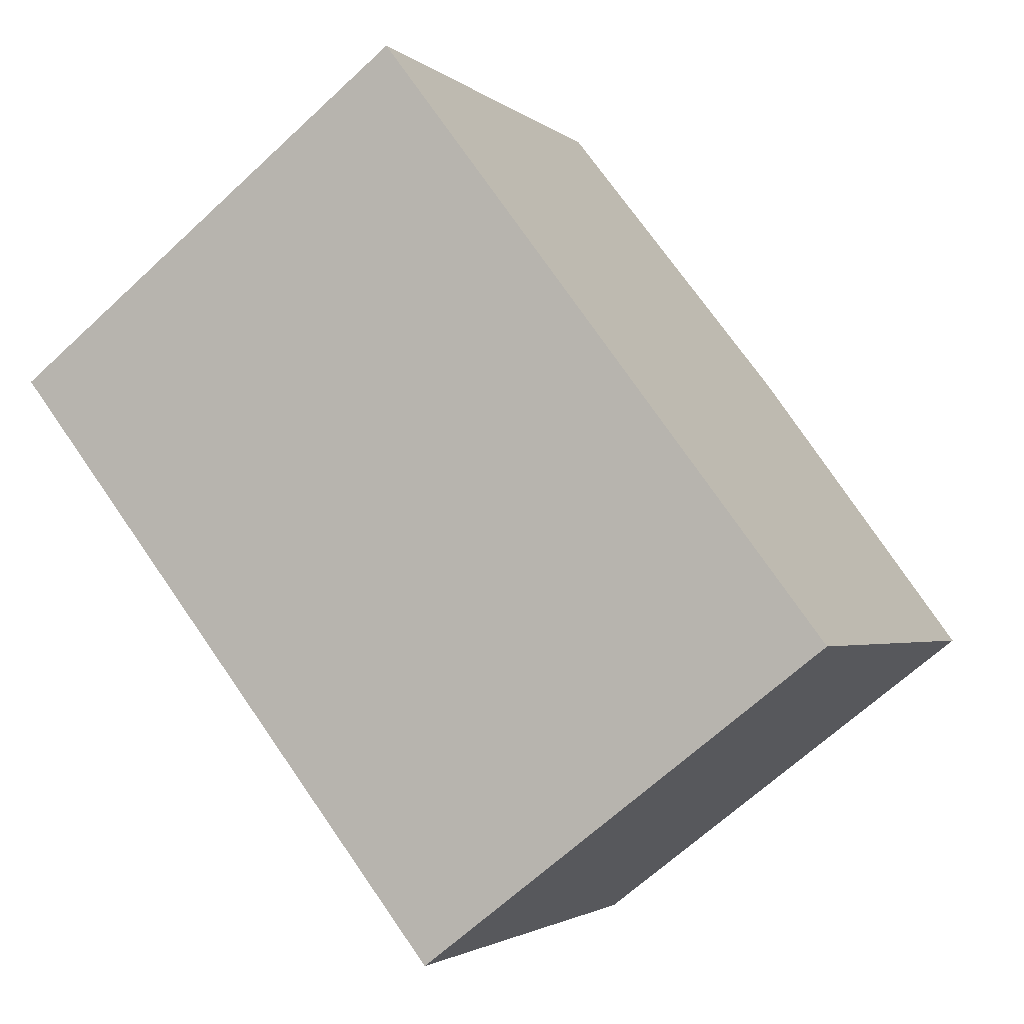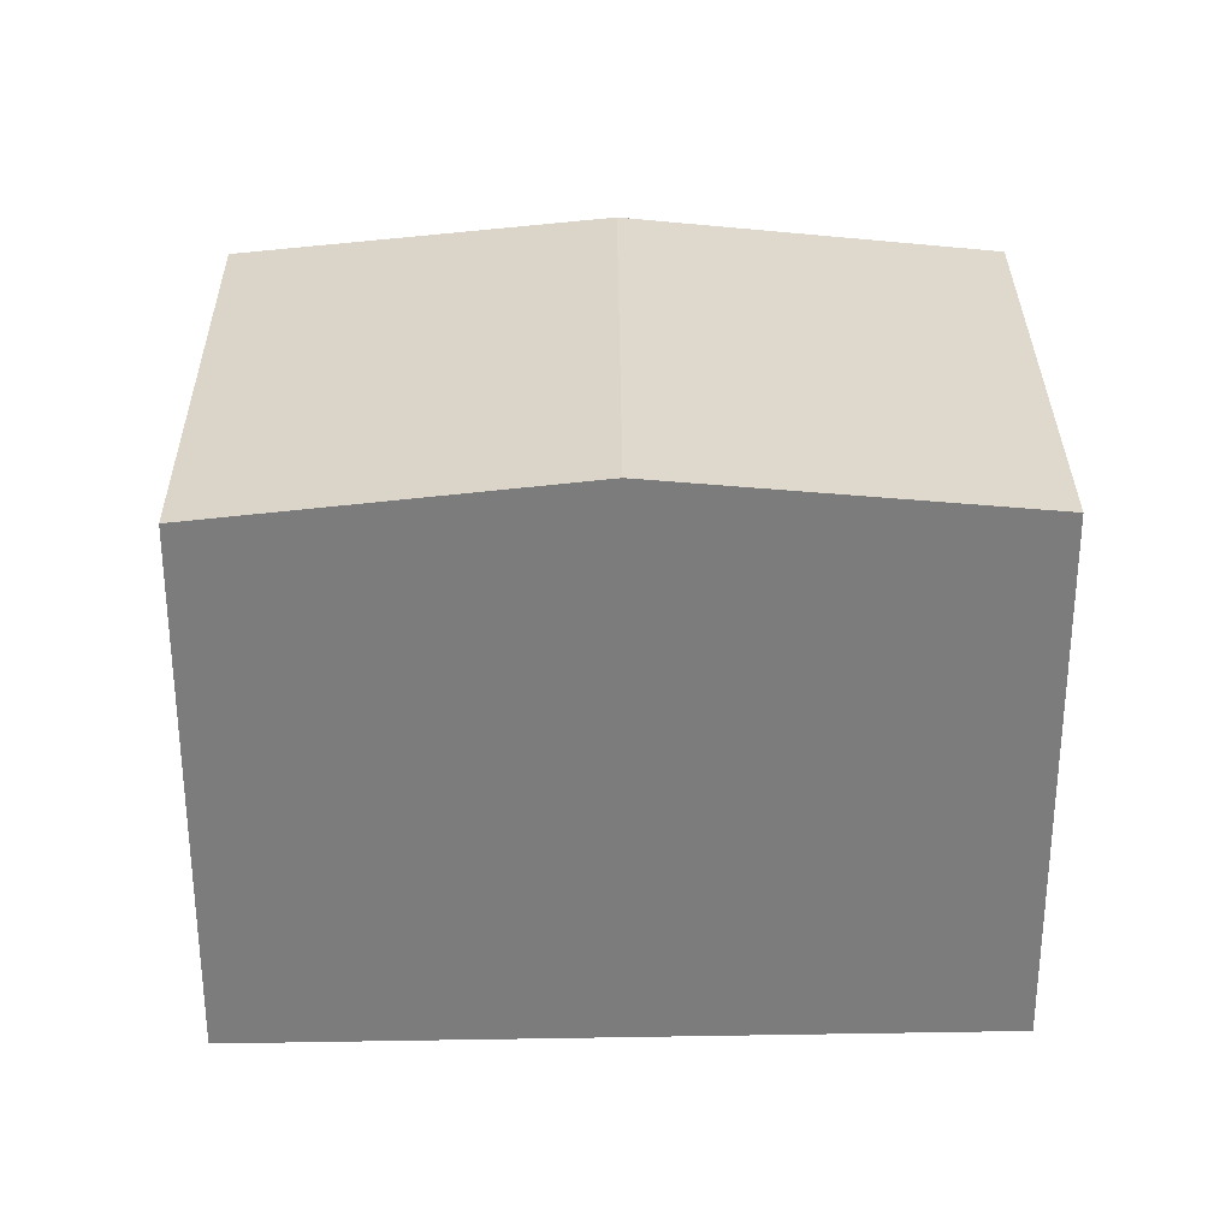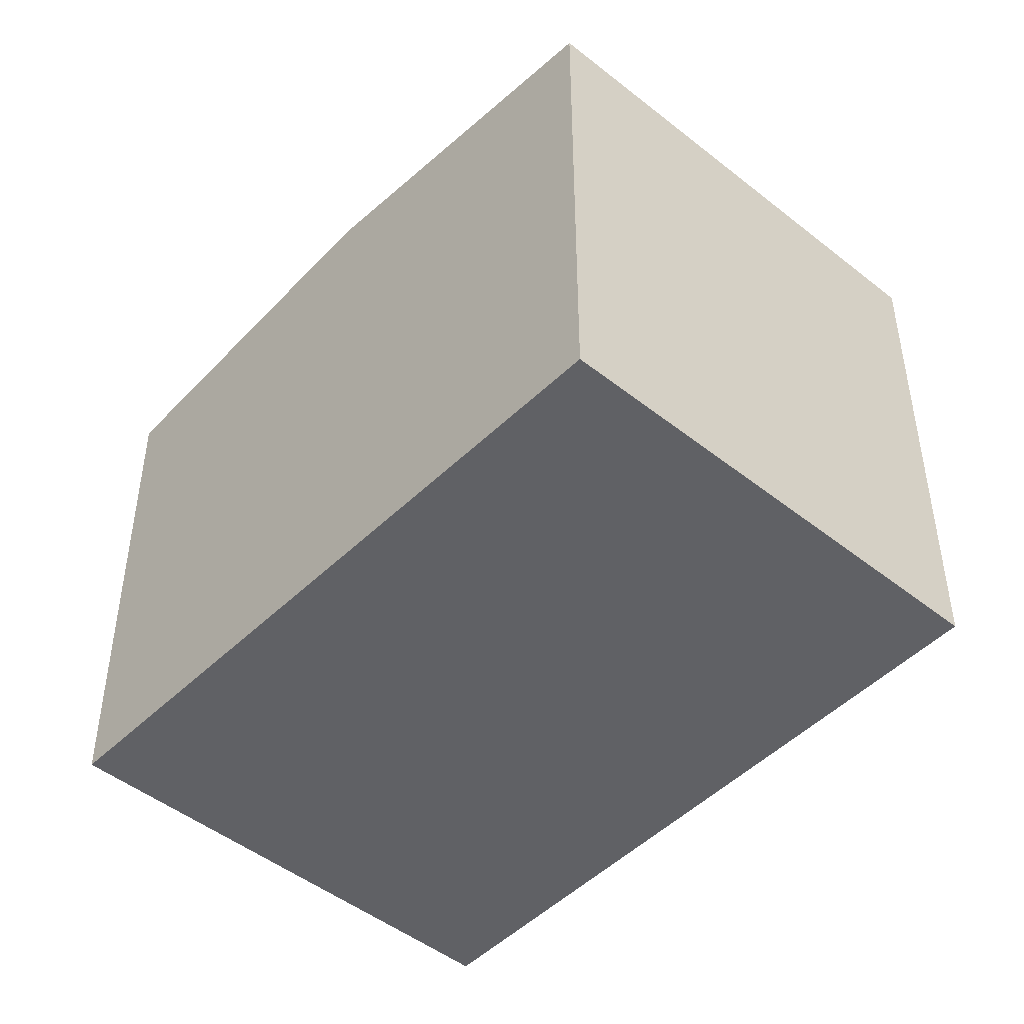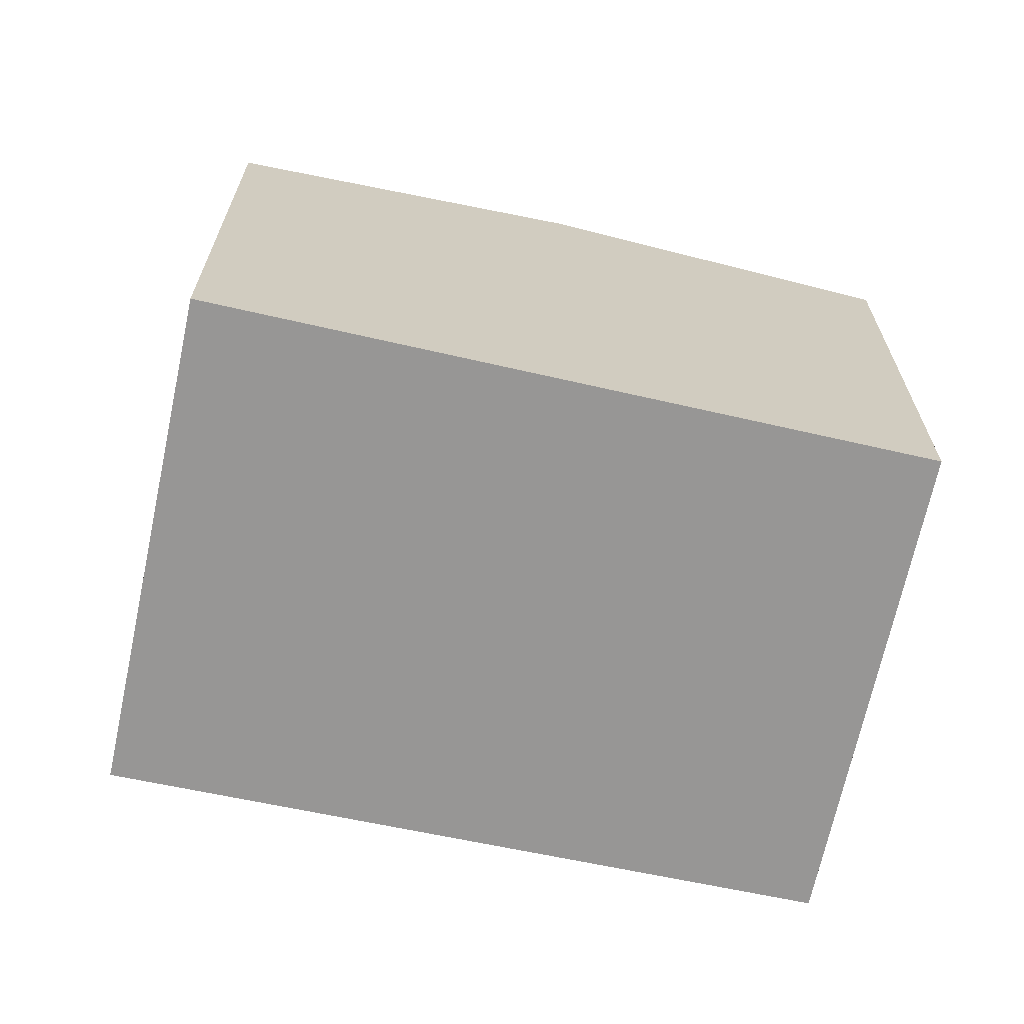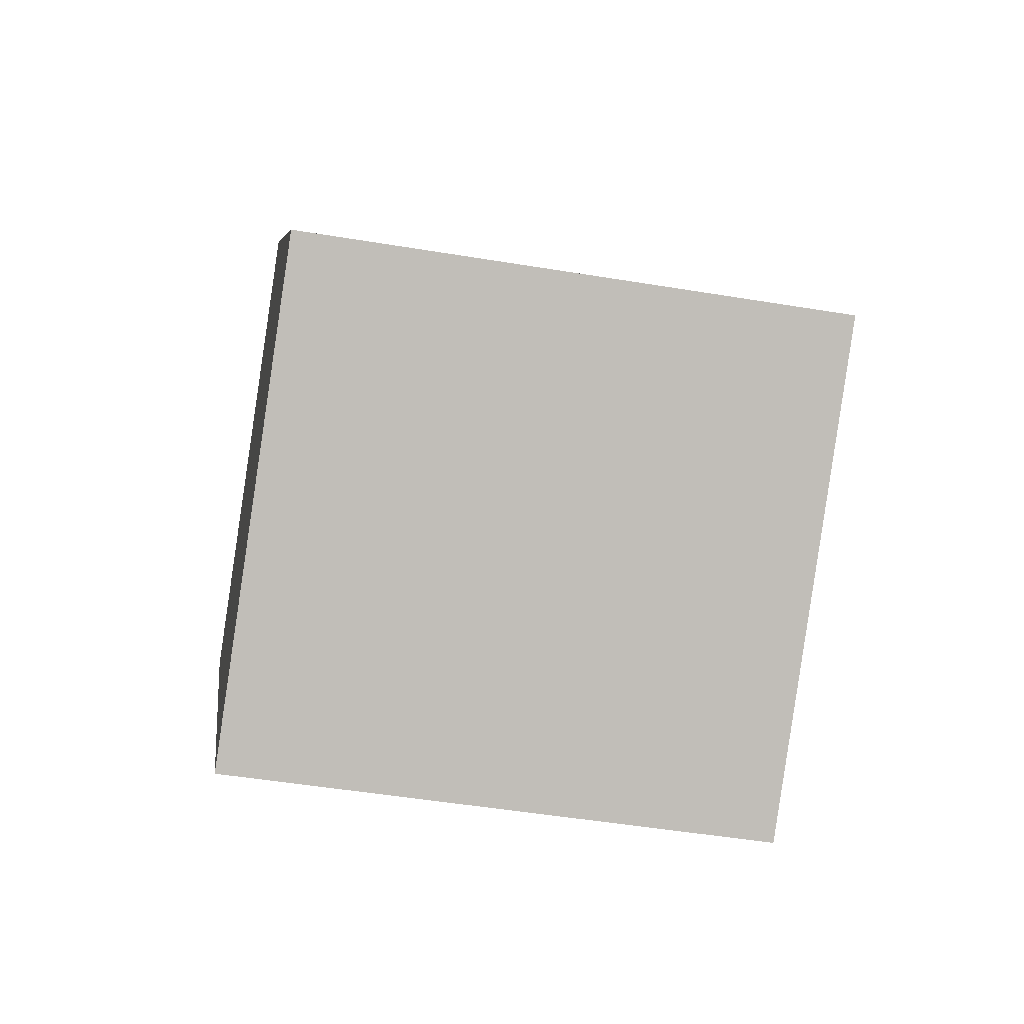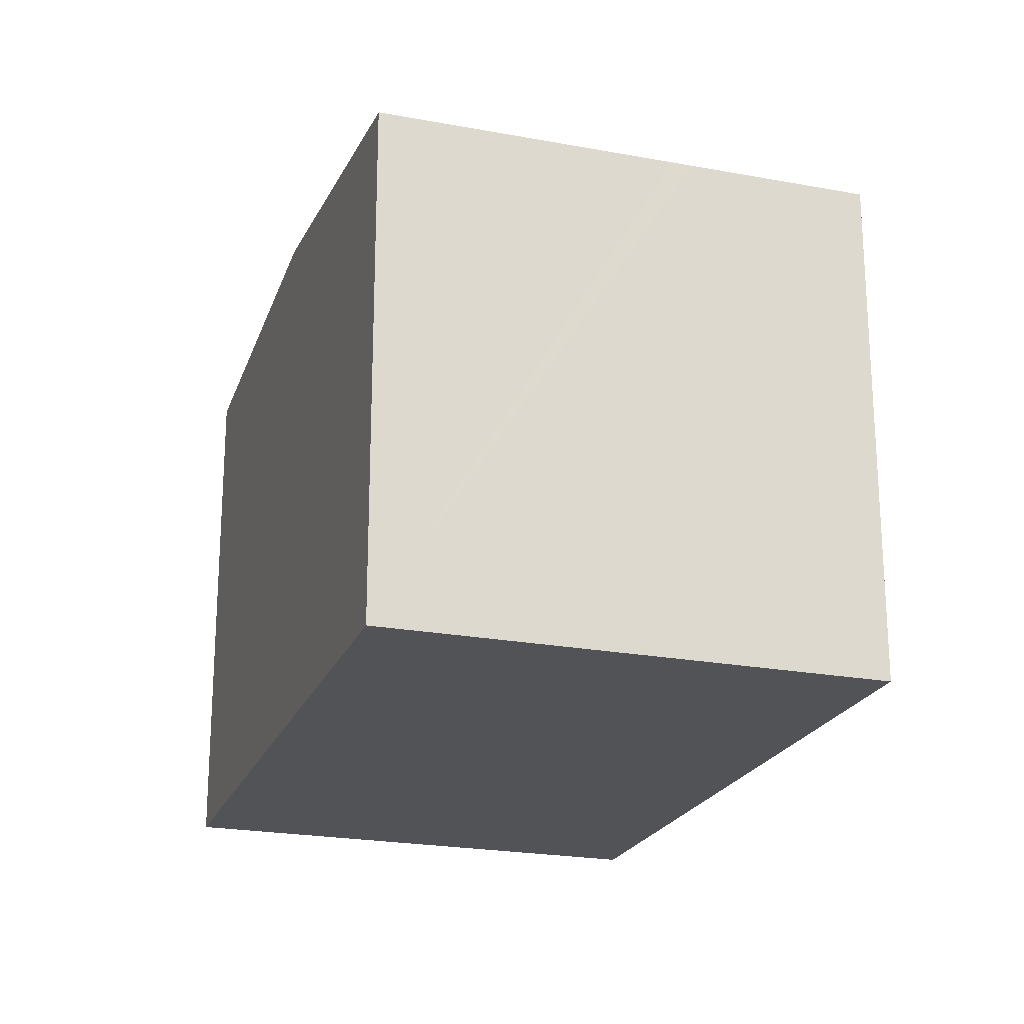
<metadata>
{"format":"obj","ext":"obj","renderer":"f3d","projection":"perspective","resolution":1024,"background":"white","views":[{"elev":-2.4,"azim":22.4,"up":"+Z"},{"elev":31.4,"azim":51.7,"up":"+Y"},{"elev":-47.6,"azim":100.4,"up":"+Y"},{"elev":-67.9,"azim":40.2,"up":"+Y"},{"elev":-48.1,"azim":79.4,"up":"+Z"},{"elev":-22.3,"azim":-55.8,"up":"+Y"}]}
</metadata>
<code>
v  7.03 17.68 -9.031
v  26.48 16.54 -8.439
v  14.06 16.54 -18.06
v  25.04 16.78 -6.531
v  19.59 17.68 0.717
v  0.063 16.54 0.049
v  2.891 17.01 -3.713
v  0 16.54 1.013e-15
v  5.084 17.36 -6.531
v  7.56 16.54 5.865
v  8.096 16.54 6.281
v  12.72 16.54 9.868
v  0 0 0
v  0.063 -3e-18 0.049
v  12.72 -6.042e-16 9.868
v  8.096 -3.846e-16 6.281
v  7.56 -3.591e-16 5.865
v  19.59 -4.39e-17 0.717
v  25.04 3.999e-16 -6.531
v  26.48 5.167e-16 -8.439
v  14.06 1.106e-15 -18.06
v  7.03 5.53e-16 -9.031
v  2.891 2.274e-16 -3.713
v  5.084 3.999e-16 -6.531
g defaultobject
f 1 2 3
f 2 1 4
f 4 1 5
f 6 7 8
f 7 6 9
f 9 6 1
f 1 6 5
f 5 6 10
f 5 10 11
f 5 11 12
f 13 6 8
f 6 13 10
f 10 13 11
f 11 13 12
f 12 13 14
f 12 14 15
f 15 14 16
f 16 14 17
f 15 5 12
f 5 15 4
f 4 15 18
f 4 18 2
f 2 18 19
f 2 19 20
f 2 21 3
f 21 2 20
f 21 1 3
f 1 21 9
f 9 21 7
f 7 21 8
f 8 21 22
f 8 22 23
f 8 23 13
f 23 22 24
f 19 21 20
f 21 19 18
f 21 18 22
f 22 18 15
f 22 15 24
f 24 15 23
f 23 15 16
f 23 16 17
f 23 17 13
f 13 17 14

</code>
